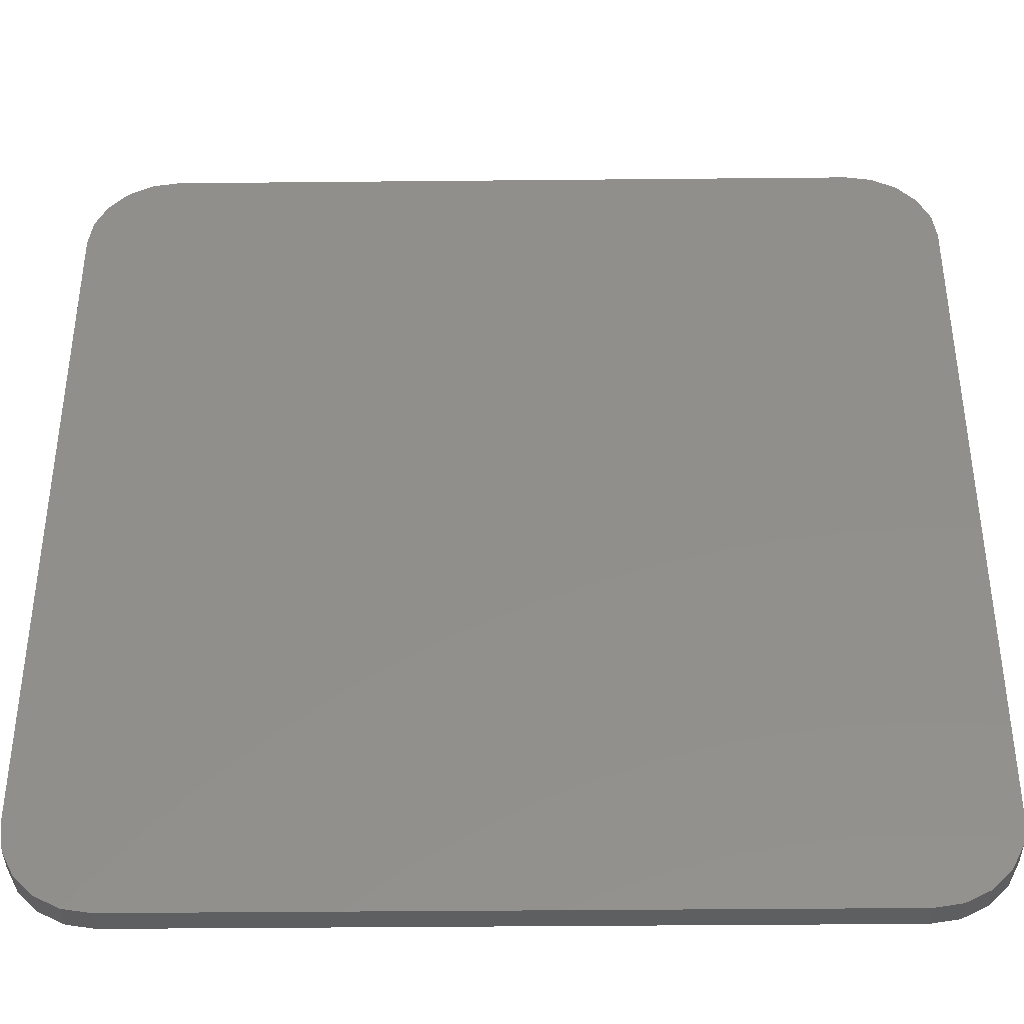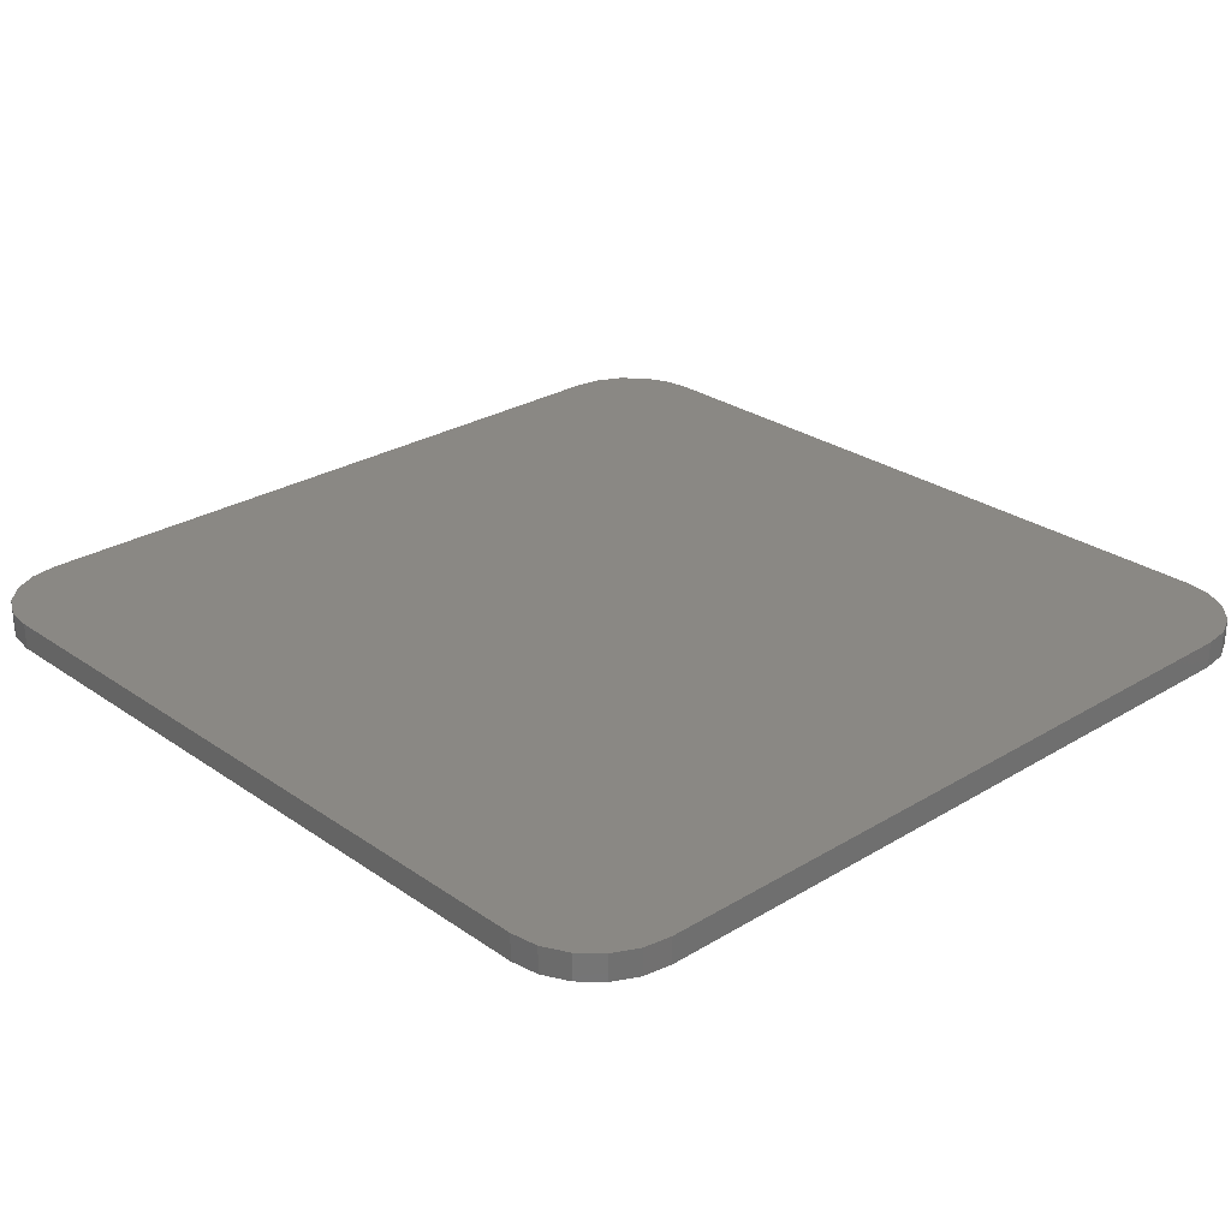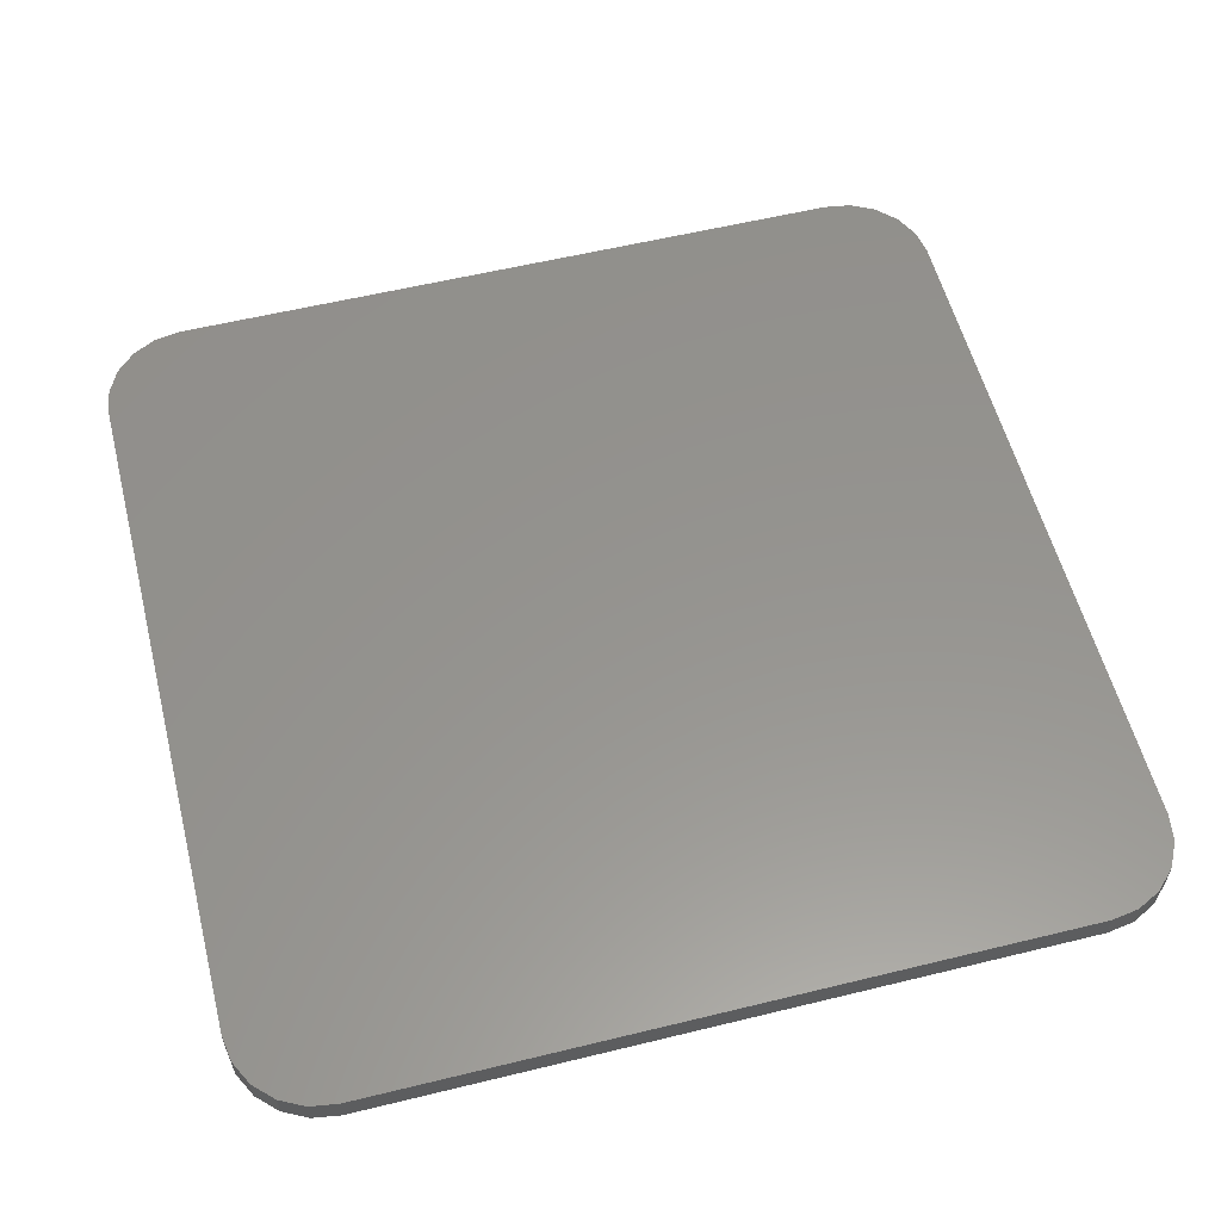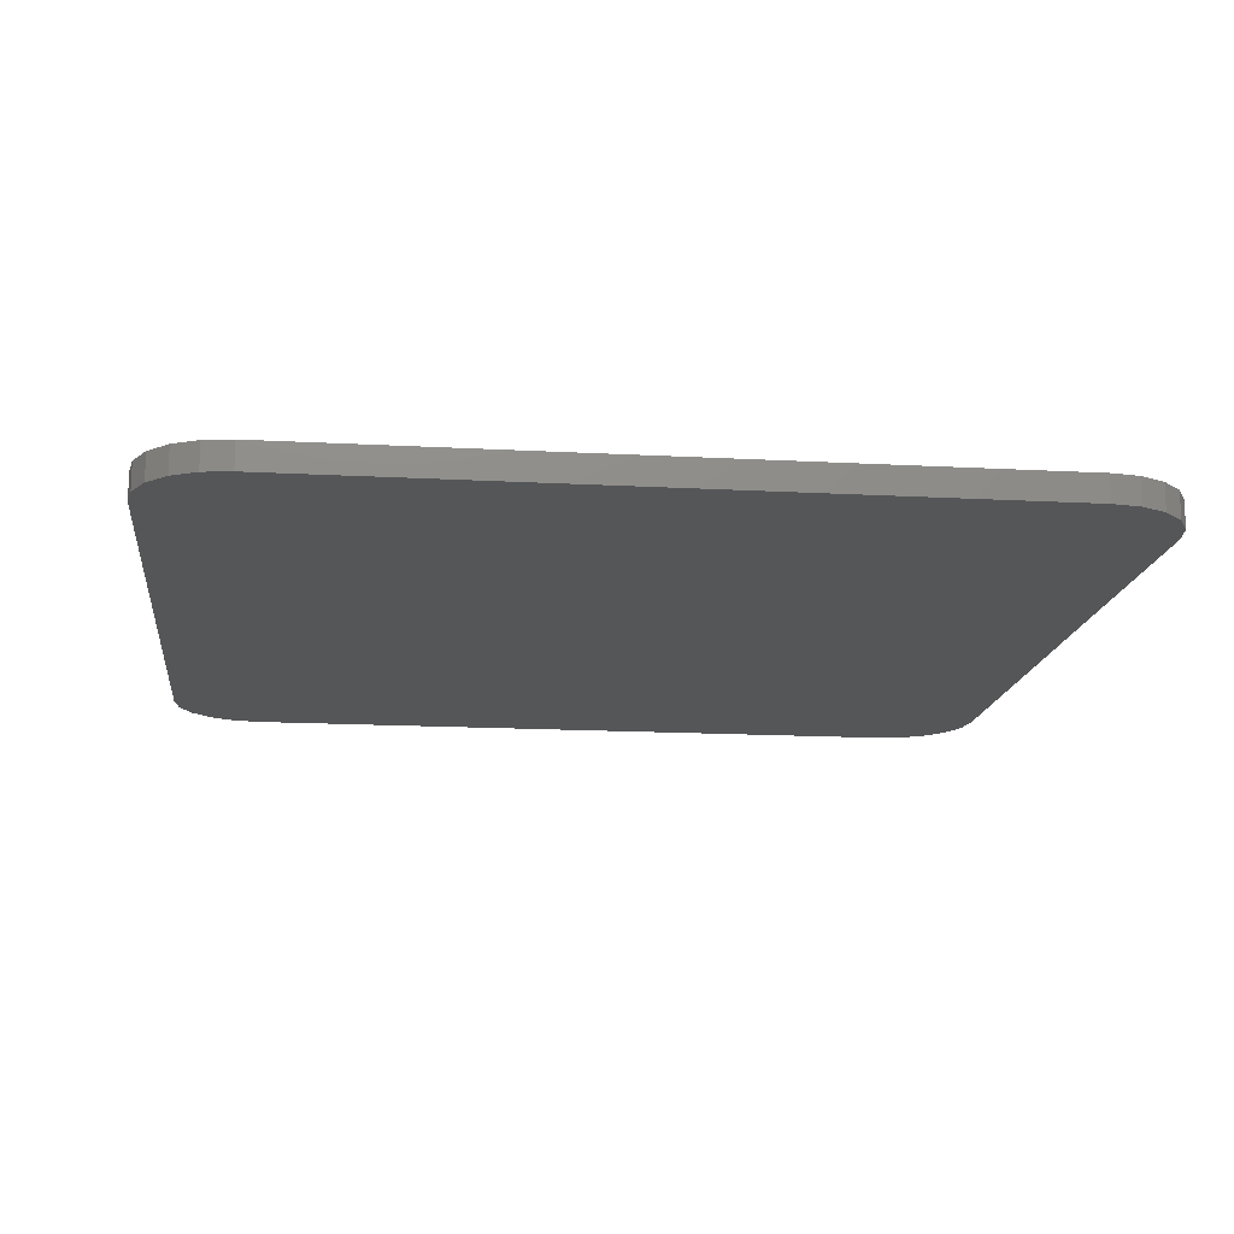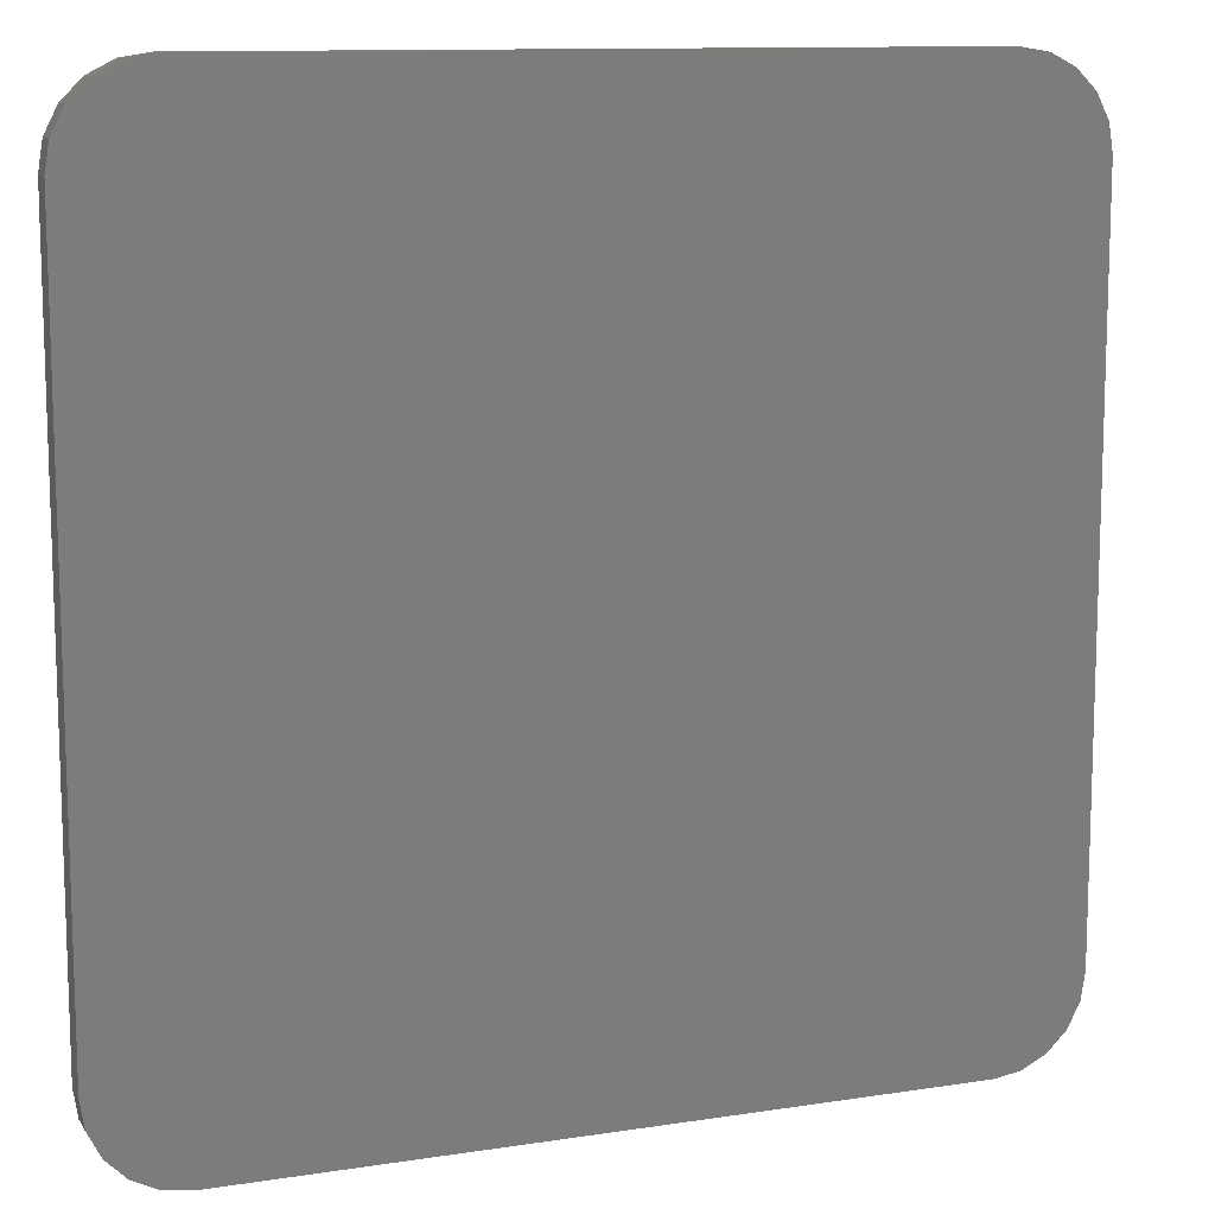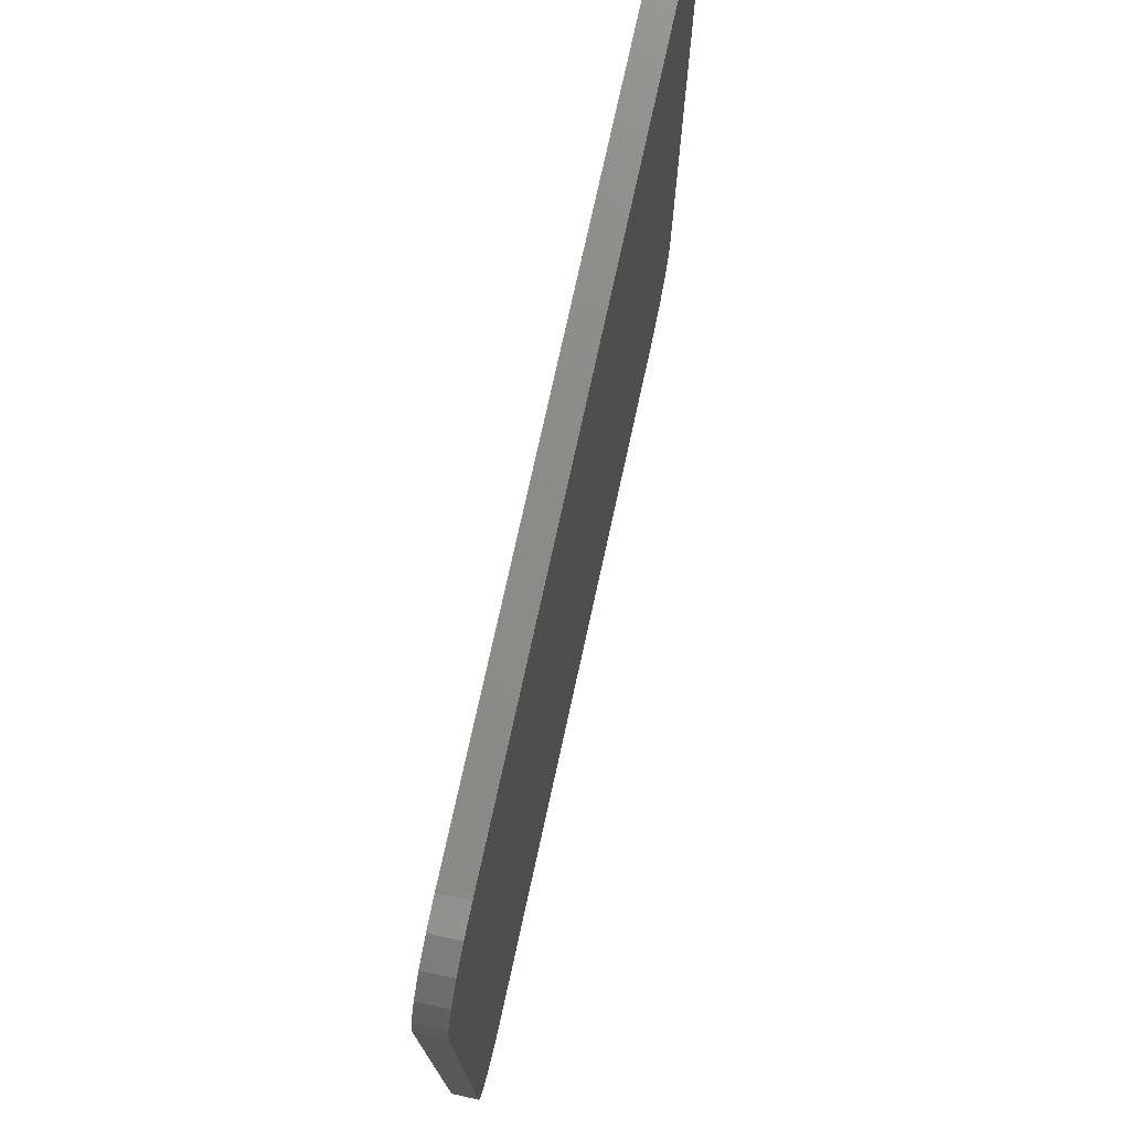
<metadata>
{"format":"stl","ext":"stl","renderer":"f3d","projection":"perspective","resolution":1024,"background":"white","views":[{"elev":-39.0,"azim":0.7,"up":"+Y"},{"elev":27.2,"azim":-133.1,"up":"+Z"},{"elev":57.0,"azim":75.7,"up":"+Z"},{"elev":-15.3,"azim":-6.7,"up":"+Z"},{"elev":11.5,"azim":-20.6,"up":"+Y"},{"elev":75.8,"azim":102.4,"up":"+Y"}]}
</metadata>
<code>
# stl→obj: 48 verts, 92 faces
v 0.04894 0.691 0
v 0 1 0
v 0.191 0.4122 0
v 1 0 0
v 0.691 0.04894 0
v 0.4122 0.191 0
v 9 0 0
v 10 1 0
v 9.809 0.4122 0
v 9.588 0.191 0
v 9.309 0.04894 0
v 9.951 0.691 0
v 10 9 0
v 1 10 0
v 9 10 0
v 9.809 9.588 0
v 9.951 9.309 0
v 9.588 9.809 0
v 9.309 9.951 0
v 0 9 0
v 0.4122 9.809 0
v 0.691 9.951 0
v 0.04894 9.309 0
v 0.191 9.588 0
v 0.191 0.4122 0.3
v 0 1 0.3
v 0.04894 0.691 0.3
v 0.691 0.04894 0.3
v 1 0 0.3
v 0.4122 0.191 0.3
v 9 0 0.3
v 10 1 0.3
v 9.309 0.04894 0.3
v 9.588 0.191 0.3
v 9.809 0.4122 0.3
v 9.951 0.691 0.3
v 10 9 0.3
v 9 10 0.3
v 1 10 0.3
v 9.951 9.309 0.3
v 9.809 9.588 0.3
v 9.588 9.809 0.3
v 9.309 9.951 0.3
v 0 9 0.3
v 0.691 9.951 0.3
v 0.4122 9.809 0.3
v 0.191 9.588 0.3
v 0.04894 9.309 0.3
f 1 2 3
f 4 5 3
f 5 6 3
f 2 4 3
f 2 7 4
f 2 8 7
f 9 10 11
f 7 9 11
f 8 12 9
f 7 8 9
f 2 13 8
f 14 15 13
f 13 16 17
f 15 18 16
f 15 19 18
f 13 15 16
f 2 14 13
f 2 20 14
f 14 21 22
f 14 20 21
f 21 23 24
f 21 20 23
f 25 26 27
f 25 28 29
f 25 30 28
f 25 29 26
f 29 31 26
f 31 32 26
f 33 34 35
f 33 35 31
f 35 36 32
f 35 32 31
f 32 37 26
f 37 38 39
f 40 41 37
f 41 42 38
f 42 43 38
f 41 38 37
f 37 39 26
f 39 44 26
f 45 46 39
f 46 44 39
f 47 48 46
f 48 44 46
f 1 26 2
f 1 27 26
f 3 27 1
f 3 25 27
f 6 25 3
f 6 30 25
f 5 30 6
f 5 28 30
f 4 28 5
f 4 29 28
f 7 29 4
f 7 31 29
f 11 31 7
f 11 33 31
f 10 33 11
f 10 34 33
f 9 34 10
f 9 35 34
f 12 35 9
f 12 36 35
f 8 36 12
f 8 32 36
f 13 32 8
f 13 37 32
f 17 37 13
f 17 40 37
f 16 40 17
f 16 41 40
f 18 41 16
f 18 42 41
f 19 42 18
f 19 43 42
f 15 43 19
f 15 38 43
f 14 38 15
f 14 39 38
f 22 39 14
f 22 45 39
f 21 45 22
f 21 46 45
f 24 46 21
f 24 47 46
f 23 47 24
f 23 48 47
f 20 48 23
f 20 44 48
f 2 44 20
f 2 26 44

</code>
